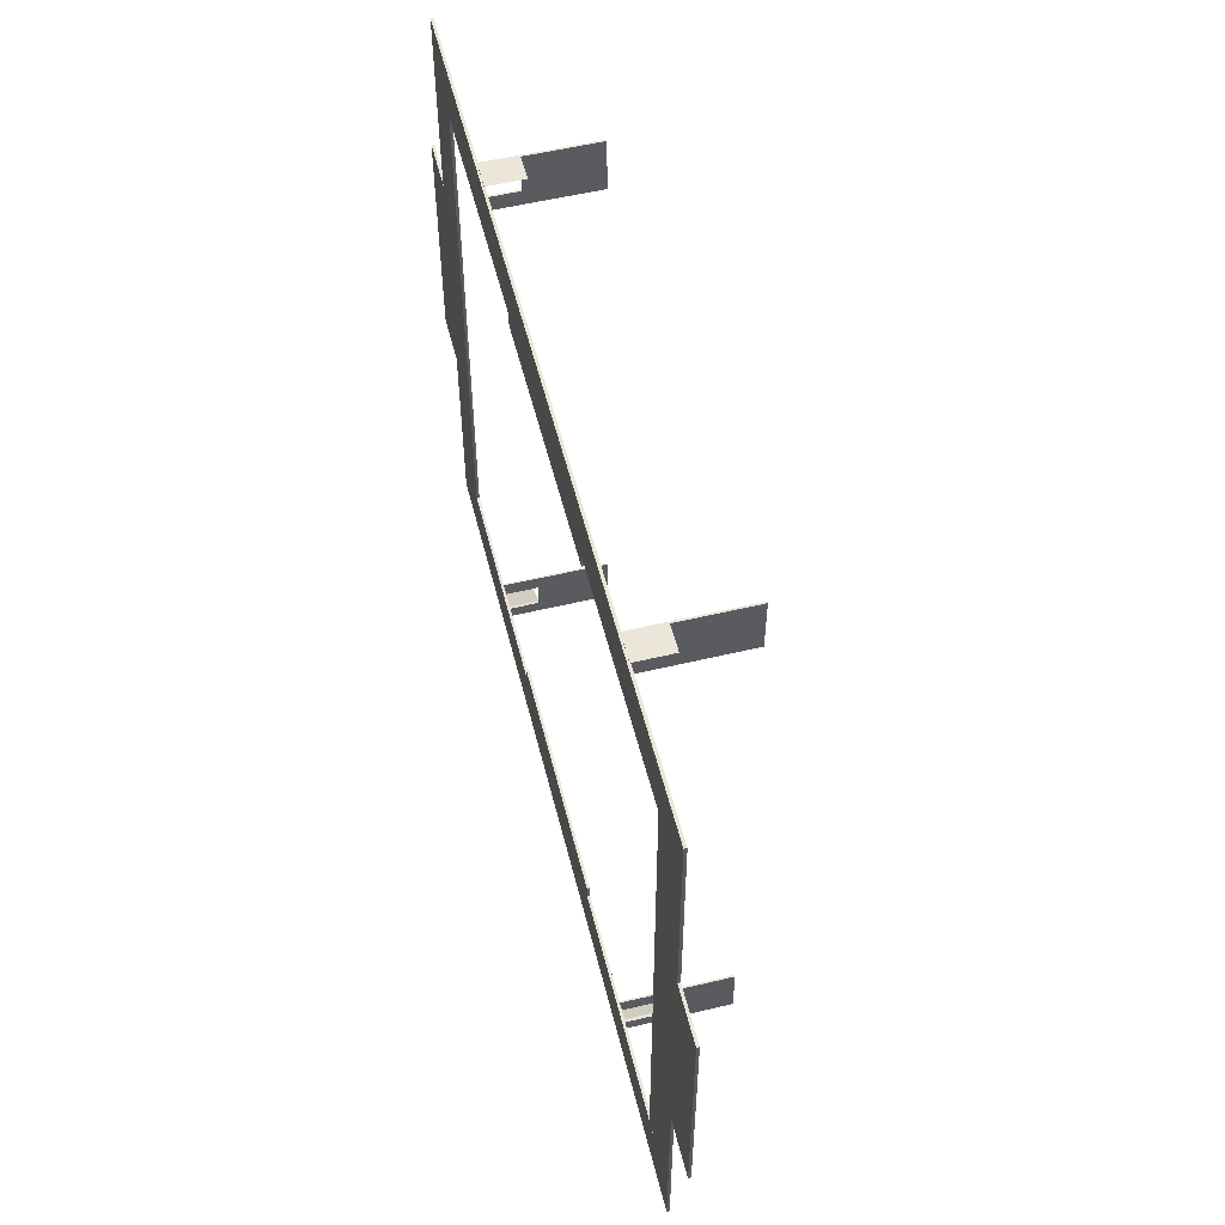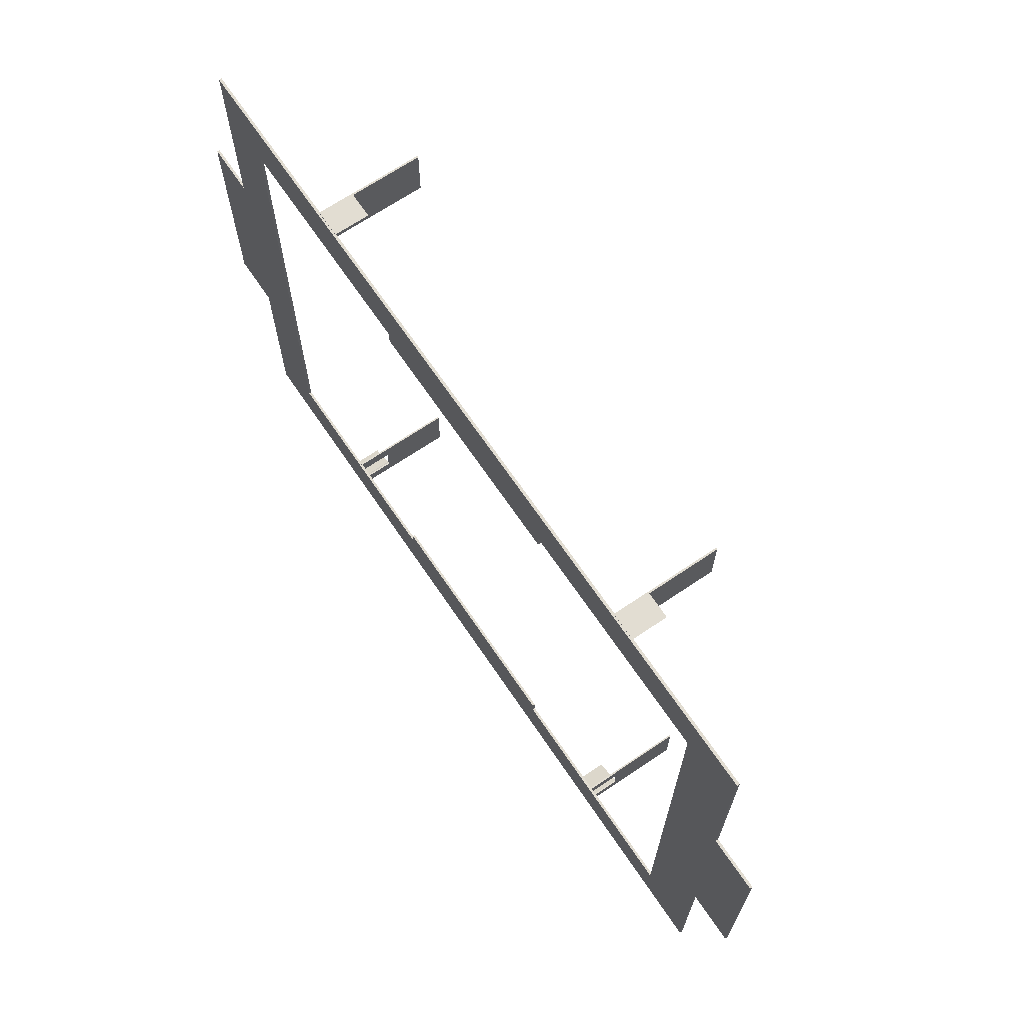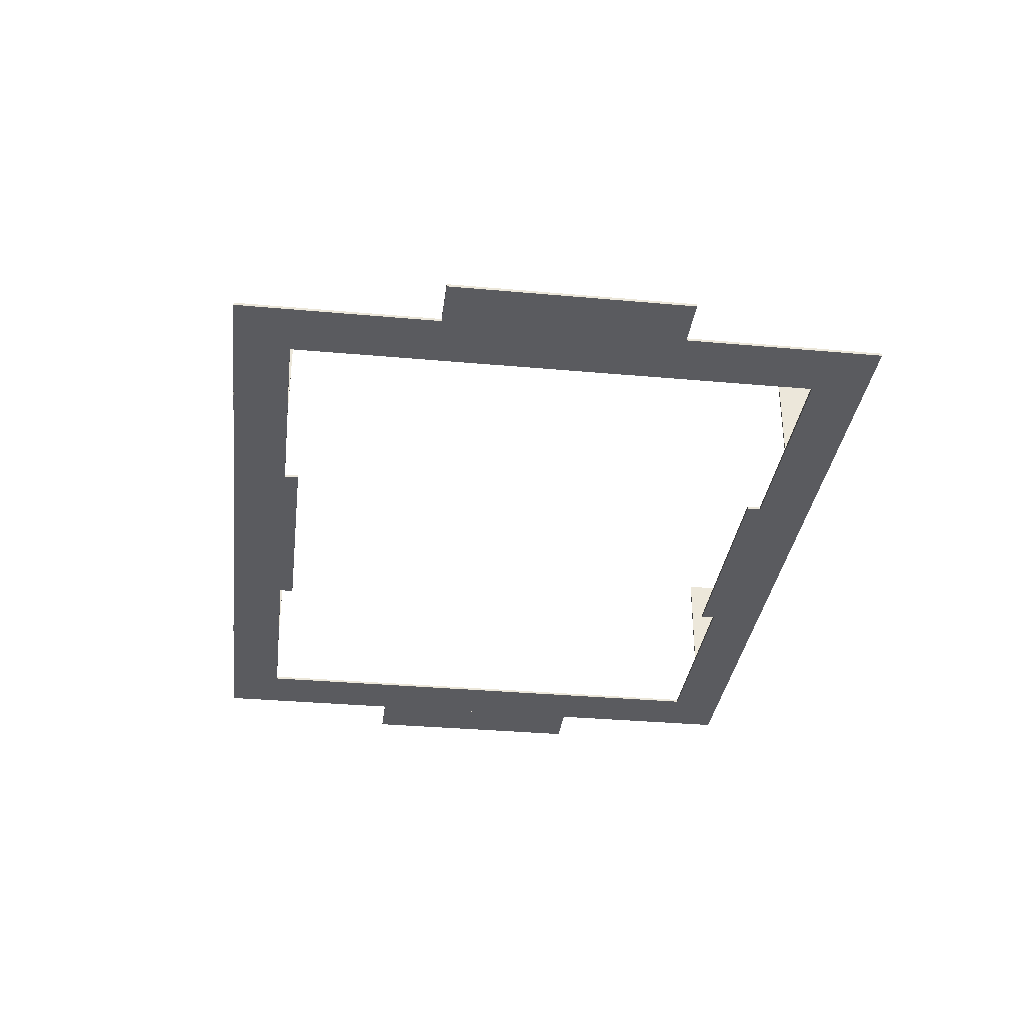
<metadata>
{"format":"obj","ext":"obj","renderer":"f3d","projection":"perspective","resolution":1024,"background":"white","views":[{"elev":55.4,"azim":-104.1,"up":"+Y"},{"elev":68.2,"azim":-124.1,"up":"+Y"},{"elev":-33.2,"azim":82.9,"up":"+Z"}]}
</metadata>
<code>
g facility_2st_floor_collider
v -16.39 22.5 7.387
v -16.39 22.5 12.42
v -16.39 18.63 7.387
v -16.39 18.63 12.42
v -16.26 22.5 12.42
v -16.26 22.5 7.387
v -16.26 18.63 7.387
v -16.26 18.63 12.42
v -16.39 18.63 12.42
v -16.26 18.63 12.42
v -16.26 18.63 7.387
v -16.39 18.63 7.387
v -16.39 22.5 7.387
v -16.26 22.5 7.387
v -16.26 22.5 12.42
v -16.39 22.5 12.42
v -16.39 22.5 7.387
v -16.39 18.63 7.387
v -16.26 22.5 7.387
v -16.26 18.63 7.387
v -16.39 18.63 12.42
v -16.39 22.5 12.42
v -16.26 18.63 12.42
v -16.26 22.5 12.42
v -16.39 22.5 4.887
v -16.39 22.5 7.387
v -16.39 21.59 4.887
v -16.39 21.59 7.387
v -16.26 22.5 7.387
v -16.26 22.5 4.887
v -16.26 21.59 4.887
v -16.26 21.59 7.387
v -16.39 21.59 7.387
v -16.26 21.59 7.387
v -16.26 21.59 4.887
v -16.39 21.59 4.887
v -16.39 22.5 4.887
v -16.26 22.5 4.887
v -16.26 22.5 7.387
v -16.39 22.5 7.387
v -16.39 22.5 4.887
v -16.39 21.59 4.887
v -16.26 22.5 4.887
v -16.26 21.59 4.887
v -16.39 21.59 7.387
v -16.39 22.5 7.387
v -16.26 21.59 7.387
v -16.26 22.5 7.387
v -16.39 19.74 4.887
v -16.39 19.74 7.387
v -16.39 18.63 4.887
v -16.39 18.63 7.387
v -16.26 19.74 7.387
v -16.26 19.74 4.887
v -16.26 18.63 4.887
v -16.26 18.63 7.387
v -16.39 18.63 7.387
v -16.26 18.63 7.387
v -16.26 18.63 4.887
v -16.39 18.63 4.887
v -16.39 19.74 4.887
v -16.26 19.74 4.887
v -16.26 19.74 7.387
v -16.39 19.74 7.387
v -16.39 19.74 4.887
v -16.39 18.63 4.887
v -16.26 19.74 4.887
v -16.26 18.63 4.887
v -16.39 18.63 7.387
v -16.39 19.74 7.387
v -16.26 18.63 7.387
v -16.26 19.74 7.387
v -18.2 22.55 4.887
v -18.2 22.55 7.387
v -16.46 21.53 4.887
v -16.46 21.53 7.387
v -16.39 22.55 7.387
v -16.39 22.55 4.887
v -16.39 21.6 4.887
v -16.39 21.6 7.387
v -16.46 21.53 7.387
v -16.39 21.6 7.387
v -16.39 21.6 4.887
v -16.46 21.53 4.887
v -18.2 22.55 4.887
v -16.39 22.55 4.887
v -16.39 22.55 7.387
v -18.2 22.55 7.387
v -18.2 22.55 4.887
v -16.46 21.53 4.887
v -16.39 22.55 4.887
v -16.39 21.6 4.887
v -16.46 21.53 7.387
v -18.2 22.55 7.387
v -16.39 21.6 7.387
v -16.39 22.55 7.387
v 16.51 22.5 7.387
v 16.51 22.5 12.42
v 16.51 18.63 7.387
v 16.51 18.63 12.42
v 16.64 22.5 12.42
v 16.64 22.5 7.387
v 16.64 18.63 7.387
v 16.64 18.63 12.42
v 16.51 18.63 12.42
v 16.64 18.63 12.42
v 16.64 18.63 7.387
v 16.51 18.63 7.387
v 16.51 22.5 7.387
v 16.64 22.5 7.387
v 16.64 22.5 12.42
v 16.51 22.5 12.42
v 16.51 22.5 7.387
v 16.51 18.63 7.387
v 16.64 22.5 7.387
v 16.64 18.63 7.387
v 16.51 18.63 12.42
v 16.51 22.5 12.42
v 16.64 18.63 12.42
v 16.64 22.5 12.42
v 16.51 22.5 4.887
v 16.51 22.5 7.387
v 16.51 21.59 4.887
v 16.51 21.59 7.387
v 16.64 22.5 7.387
v 16.64 22.5 4.887
v 16.64 21.59 4.887
v 16.64 21.59 7.387
v 16.51 21.59 7.387
v 16.64 21.59 7.387
v 16.64 21.59 4.887
v 16.51 21.59 4.887
v 16.51 22.5 4.887
v 16.64 22.5 4.887
v 16.64 22.5 7.387
v 16.51 22.5 7.387
v 16.51 22.5 4.887
v 16.51 21.59 4.887
v 16.64 22.5 4.887
v 16.64 21.59 4.887
v 16.51 21.59 7.387
v 16.51 22.5 7.387
v 16.64 21.59 7.387
v 16.64 22.5 7.387
v 16.51 19.74 4.887
v 16.51 19.74 7.387
v 16.51 18.63 4.887
v 16.51 18.63 7.387
v 16.64 19.74 7.387
v 16.64 19.74 4.887
v 16.64 18.63 4.887
v 16.64 18.63 7.387
v 16.51 18.63 7.387
v 16.64 18.63 7.387
v 16.64 18.63 4.887
v 16.51 18.63 4.887
v 16.51 19.74 4.887
v 16.64 19.74 4.887
v 16.64 19.74 7.387
v 16.51 19.74 7.387
v 16.51 19.74 4.887
v 16.51 18.63 4.887
v 16.64 19.74 4.887
v 16.64 18.63 4.887
v 16.51 18.63 7.387
v 16.51 19.74 7.387
v 16.64 18.63 7.387
v 16.64 19.74 7.387
v 14.66 22.57 4.887
v 14.66 22.57 7.387
v 16.44 21.54 4.887
v 16.44 21.54 7.387
v 16.51 22.57 7.387
v 16.51 22.57 4.887
v 16.51 21.59 4.887
v 16.51 21.59 7.387
v 16.44 21.54 7.387
v 16.51 21.59 7.387
v 16.51 21.59 4.887
v 16.44 21.54 4.887
v 14.66 22.57 4.887
v 16.51 22.57 4.887
v 16.51 22.57 7.387
v 14.66 22.57 7.387
v 14.66 22.57 4.887
v 16.44 21.54 4.887
v 16.51 22.57 4.887
v 16.51 21.59 4.887
v 16.44 21.54 7.387
v 14.66 22.57 7.387
v 16.51 21.59 7.387
v 16.51 22.57 7.387
v -16.39 -18.61 7.387
v -16.39 -18.61 12.42
v -16.39 -22.49 7.387
v -16.39 -22.49 12.42
v -16.26 -18.61 12.42
v -16.26 -18.61 7.387
v -16.26 -22.49 7.387
v -16.26 -22.49 12.42
v -16.39 -22.49 12.42
v -16.26 -22.49 12.42
v -16.26 -22.49 7.387
v -16.39 -22.49 7.387
v -16.39 -18.61 7.387
v -16.26 -18.61 7.387
v -16.26 -18.61 12.42
v -16.39 -18.61 12.42
v -16.39 -18.61 7.387
v -16.39 -22.49 7.387
v -16.26 -18.61 7.387
v -16.26 -22.49 7.387
v -16.39 -22.49 12.42
v -16.39 -18.61 12.42
v -16.26 -22.49 12.42
v -16.26 -18.61 12.42
v -16.39 -18.61 4.887
v -16.39 -18.61 7.387
v -16.39 -19.72 4.887
v -16.39 -19.72 7.387
v -16.26 -18.61 7.387
v -16.26 -18.61 4.887
v -16.26 -19.72 4.887
v -16.26 -19.72 7.387
v -16.39 -19.72 7.387
v -16.26 -19.72 7.387
v -16.26 -19.72 4.887
v -16.39 -19.72 4.887
v -16.39 -18.61 4.887
v -16.26 -18.61 4.887
v -16.26 -18.61 7.387
v -16.39 -18.61 7.387
v -16.39 -18.61 4.887
v -16.39 -19.72 4.887
v -16.26 -18.61 4.887
v -16.26 -19.72 4.887
v -16.39 -19.72 7.387
v -16.39 -18.61 7.387
v -16.26 -19.72 7.387
v -16.26 -18.61 7.387
v -16.39 -21.57 4.887
v -16.39 -21.57 7.387
v -16.39 -22.49 4.887
v -16.39 -22.49 7.387
v -16.26 -21.57 7.387
v -16.26 -21.57 4.887
v -16.26 -22.49 4.887
v -16.26 -22.49 7.387
v -16.39 -22.49 7.387
v -16.26 -22.49 7.387
v -16.26 -22.49 4.887
v -16.39 -22.49 4.887
v -16.39 -21.57 4.887
v -16.26 -21.57 4.887
v -16.26 -21.57 7.387
v -16.39 -21.57 7.387
v -16.39 -21.57 4.887
v -16.39 -22.49 4.887
v -16.26 -21.57 4.887
v -16.26 -22.49 4.887
v -16.39 -22.49 7.387
v -16.39 -21.57 7.387
v -16.26 -22.49 7.387
v -16.26 -21.57 7.387
v -16.27 -22.57 4.887
v -16.27 -22.57 7.387
v -14.44 -22.56 4.887
v -14.44 -22.56 7.387
v -16.27 -21.56 7.387
v -16.27 -21.56 4.887
v -16.19 -21.55 4.887
v -16.19 -21.55 7.387
v -14.44 -22.56 7.387
v -16.19 -21.55 7.387
v -16.19 -21.55 4.887
v -14.44 -22.56 4.887
v -16.27 -22.57 4.887
v -16.27 -21.56 4.887
v -16.27 -21.56 7.387
v -16.27 -22.57 7.387
v -16.27 -22.57 4.887
v -16.19 -21.55 4.887
v -16.27 -21.56 4.887
v -14.44 -22.56 4.887
v -14.44 -22.56 7.387
v -16.27 -22.57 7.387
v -16.19 -21.55 7.387
v -16.27 -21.56 7.387
v 16.51 -18.61 7.387
v 16.51 -18.61 12.42
v 16.51 -22.49 7.387
v 16.51 -22.49 12.42
v 16.64 -18.61 12.42
v 16.64 -18.61 7.387
v 16.64 -22.49 7.387
v 16.64 -22.49 12.42
v 16.51 -22.49 12.42
v 16.64 -22.49 12.42
v 16.64 -22.49 7.387
v 16.51 -22.49 7.387
v 16.51 -18.61 7.387
v 16.64 -18.61 7.387
v 16.64 -18.61 12.42
v 16.51 -18.61 12.42
v 16.51 -18.61 7.387
v 16.51 -22.49 7.387
v 16.64 -18.61 7.387
v 16.64 -22.49 7.387
v 16.51 -22.49 12.42
v 16.51 -18.61 12.42
v 16.64 -22.49 12.42
v 16.64 -18.61 12.42
v 16.51 -18.61 4.887
v 16.51 -18.61 7.387
v 16.51 -19.72 4.887
v 16.51 -19.72 7.387
v 16.64 -18.61 7.387
v 16.64 -18.61 4.887
v 16.64 -19.72 4.887
v 16.64 -19.72 7.387
v 16.51 -19.72 7.387
v 16.64 -19.72 7.387
v 16.64 -19.72 4.887
v 16.51 -19.72 4.887
v 16.51 -18.61 4.887
v 16.64 -18.61 4.887
v 16.64 -18.61 7.387
v 16.51 -18.61 7.387
v 16.51 -18.61 4.887
v 16.51 -19.72 4.887
v 16.64 -18.61 4.887
v 16.64 -19.72 4.887
v 16.51 -19.72 7.387
v 16.51 -18.61 7.387
v 16.64 -19.72 7.387
v 16.64 -18.61 7.387
v 16.51 -21.57 4.887
v 16.51 -21.57 7.387
v 16.51 -22.49 4.887
v 16.51 -22.49 7.387
v 16.64 -21.57 7.387
v 16.64 -21.57 4.887
v 16.64 -22.49 4.887
v 16.64 -22.49 7.387
v 16.51 -22.49 7.387
v 16.64 -22.49 7.387
v 16.64 -22.49 4.887
v 16.51 -22.49 4.887
v 16.51 -21.57 4.887
v 16.64 -21.57 4.887
v 16.64 -21.57 7.387
v 16.51 -21.57 7.387
v 16.51 -21.57 4.887
v 16.51 -22.49 4.887
v 16.64 -21.57 4.887
v 16.64 -22.49 4.887
v 16.51 -22.49 7.387
v 16.51 -21.57 7.387
v 16.64 -22.49 7.387
v 16.64 -21.57 7.387
v 16.63 -22.57 4.887
v 16.63 -22.57 7.387
v 18.47 -22.56 4.887
v 18.47 -22.56 7.387
v 16.63 -21.57 7.387
v 16.63 -21.57 4.887
v 16.69 -21.55 4.887
v 16.69 -21.55 7.387
v 18.47 -22.56 7.387
v 16.69 -21.55 7.387
v 16.69 -21.55 4.887
v 18.47 -22.56 4.887
v 16.63 -22.57 4.887
v 16.63 -21.57 4.887
v 16.63 -21.57 7.387
v 16.63 -22.57 7.387
v 16.63 -22.57 4.887
v 16.69 -21.55 4.887
v 16.63 -21.57 4.887
v 18.47 -22.56 4.887
v 18.47 -22.56 7.387
v 16.63 -22.57 7.387
v 16.69 -21.55 7.387
v 16.63 -21.57 7.387
v -28.81 18.62 4.95
v -28.81 22.5 4.95
v 28.81 22.5 4.95
v 28.81 18.62 4.95
v -28.81 18.62 4.762
v 28.81 18.62 4.762
v 28.81 22.5 4.762
v -28.81 22.5 4.762
v -28.81 18.62 4.95
v 28.81 18.62 4.95
v 28.81 18.62 4.762
v -28.81 18.62 4.762
v 28.81 18.62 4.95
v 28.81 22.5 4.95
v 28.81 22.5 4.762
v 28.81 18.62 4.762
v 28.81 22.5 4.95
v -28.81 22.5 4.95
v -28.81 22.5 4.762
v 28.81 22.5 4.762
v -28.81 22.5 4.95
v -28.81 18.62 4.95
v -28.81 18.62 4.762
v -28.81 22.5 4.762
v -28.81 -22.53 4.95
v -28.81 -18.62 4.95
v 28.81 -18.62 4.95
v 28.81 -22.53 4.95
v -28.81 -22.53 4.762
v 28.81 -22.53 4.762
v 28.81 -18.62 4.762
v -28.81 -18.62 4.762
v -28.81 -22.53 4.95
v 28.81 -22.53 4.95
v 28.81 -22.53 4.762
v -28.81 -22.53 4.762
v 28.81 -22.53 4.95
v 28.81 -18.62 4.95
v 28.81 -18.62 4.762
v 28.81 -22.53 4.762
v 28.81 -18.62 4.95
v -28.81 -18.62 4.95
v -28.81 -18.62 4.762
v 28.81 -18.62 4.762
v -28.81 -18.62 4.95
v -28.81 -22.53 4.95
v -28.81 -22.53 4.762
v -28.81 -18.62 4.762
v 28.81 -18.62 4.95
v 24.44 -18.62 4.95
v 24.44 18.62 4.95
v 28.81 18.62 4.95
v 28.81 -18.62 4.762
v 28.81 18.62 4.762
v 24.44 18.62 4.762
v 24.44 -18.62 4.762
v 28.81 -18.62 4.95
v 28.81 18.62 4.95
v 28.81 18.62 4.762
v 28.81 -18.62 4.762
v 28.81 18.62 4.95
v 24.44 18.62 4.95
v 24.44 18.62 4.762
v 28.81 18.62 4.762
v 24.44 18.62 4.95
v 24.44 -18.62 4.95
v 24.44 -18.62 4.762
v 24.44 18.62 4.762
v 24.44 -18.62 4.95
v 28.81 -18.62 4.95
v 28.81 -18.62 4.762
v 24.44 -18.62 4.762
v 32.5 -8.438 4.95
v 28.81 -8.438 4.95
v 28.81 8.562 4.95
v 32.5 8.562 4.95
v 32.5 -8.438 4.762
v 32.5 8.562 4.762
v 28.81 8.562 4.762
v 28.81 -8.438 4.762
v 32.5 -8.438 4.95
v 32.5 8.562 4.95
v 32.5 8.562 4.762
v 32.5 -8.438 4.762
v 32.5 8.562 4.95
v 28.81 8.562 4.95
v 28.81 8.562 4.762
v 32.5 8.562 4.762
v 28.81 8.562 4.95
v 28.81 -8.438 4.95
v 28.81 -8.438 4.762
v 28.81 8.562 4.762
v 28.81 -8.438 4.95
v 32.5 -8.438 4.95
v 32.5 -8.438 4.762
v 28.81 -8.438 4.762
v -24.44 -18.62 4.95
v -28.81 -18.62 4.95
v -28.81 18.62 4.95
v -24.44 18.62 4.95
v -24.44 -18.62 4.762
v -24.44 18.62 4.762
v -28.81 18.62 4.762
v -28.81 -18.62 4.762
v -24.44 -18.62 4.95
v -24.44 18.62 4.95
v -24.44 18.62 4.762
v -24.44 -18.62 4.762
v -24.44 18.62 4.95
v -28.81 18.62 4.95
v -28.81 18.62 4.762
v -24.44 18.62 4.762
v -28.81 18.62 4.95
v -28.81 -18.62 4.95
v -28.81 -18.62 4.762
v -28.81 18.62 4.762
v -28.81 -18.62 4.95
v -24.44 -18.62 4.95
v -24.44 -18.62 4.762
v -28.81 -18.62 4.762
v -28.81 -8.438 4.95
v -32.5 -8.438 4.95
v -32.5 8.562 4.95
v -28.81 8.562 4.95
v -28.81 -8.438 4.762
v -28.81 8.562 4.762
v -32.5 8.562 4.762
v -32.5 -8.438 4.762
v -28.81 -8.438 4.95
v -28.81 8.562 4.95
v -28.81 8.562 4.762
v -28.81 -8.438 4.762
v -28.81 8.562 4.95
v -32.5 8.562 4.95
v -32.5 8.562 4.762
v -28.81 8.562 4.762
v -32.5 8.562 4.95
v -32.5 -8.438 4.95
v -32.5 -8.438 4.762
v -32.5 8.562 4.762
v -32.5 -8.438 4.95
v -28.81 -8.438 4.95
v -28.81 -8.438 4.762
v -32.5 -8.438 4.762
v -8.567 17.62 4.95
v -8.567 18.62 4.95
v 8.576 18.62 4.95
v 8.576 17.62 4.95
v -8.567 17.62 4.762
v 8.576 17.62 4.762
v 8.576 18.62 4.762
v -8.567 18.62 4.762
v -8.567 17.62 4.95
v 8.576 17.62 4.95
v 8.576 17.62 4.762
v -8.567 17.62 4.762
v 8.576 17.62 4.95
v 8.576 18.62 4.95
v 8.576 18.62 4.762
v 8.576 17.62 4.762
v 8.576 18.62 4.95
v -8.567 18.62 4.95
v -8.567 18.62 4.762
v 8.576 18.62 4.762
v -8.567 18.62 4.95
v -8.567 17.62 4.95
v -8.567 17.62 4.762
v -8.567 18.62 4.762
v -8.567 -18.62 4.95
v -8.567 -17.62 4.95
v 8.576 -17.62 4.95
v 8.576 -18.62 4.95
v -8.567 -18.62 4.762
v 8.576 -18.62 4.762
v 8.576 -17.62 4.762
v -8.567 -17.62 4.762
v -8.567 -18.62 4.95
v 8.576 -18.62 4.95
v 8.576 -18.62 4.762
v -8.567 -18.62 4.762
v 8.576 -18.62 4.95
v 8.576 -17.62 4.95
v 8.576 -17.62 4.762
v 8.576 -18.62 4.762
v 8.576 -17.62 4.95
v -8.567 -17.62 4.95
v -8.567 -17.62 4.762
v 8.576 -17.62 4.762
v -8.567 -17.62 4.95
v -8.567 -18.62 4.95
v -8.567 -18.62 4.762
v -8.567 -17.62 4.762
g facility_2st_floor_collider_0
f 3 2 1
f 4 2 3
f 7 6 5
f 8 7 5
f 11 10 9
f 12 11 9
f 15 14 13
f 16 15 13
f 19 18 17
f 20 18 19
f 23 22 21
f 24 22 23
f 27 26 25
f 28 26 27
f 31 30 29
f 32 31 29
f 35 34 33
f 36 35 33
f 39 38 37
f 40 39 37
f 43 42 41
f 44 42 43
f 47 46 45
f 48 46 47
f 51 50 49
f 52 50 51
f 55 54 53
f 56 55 53
f 59 58 57
f 60 59 57
f 63 62 61
f 64 63 61
f 67 66 65
f 68 66 67
f 71 70 69
f 72 70 71
f 75 74 73
f 76 74 75
f 79 78 77
f 80 79 77
f 83 82 81
f 84 83 81
f 87 86 85
f 88 87 85
f 91 90 89
f 92 90 91
f 95 94 93
f 96 94 95
f 99 98 97
f 100 98 99
f 103 102 101
f 104 103 101
f 107 106 105
f 108 107 105
f 111 110 109
f 112 111 109
f 115 114 113
f 116 114 115
f 119 118 117
f 120 118 119
f 123 122 121
f 124 122 123
f 127 126 125
f 128 127 125
f 131 130 129
f 132 131 129
f 135 134 133
f 136 135 133
f 139 138 137
f 140 138 139
f 143 142 141
f 144 142 143
f 147 146 145
f 148 146 147
f 151 150 149
f 152 151 149
f 155 154 153
f 156 155 153
f 159 158 157
f 160 159 157
f 163 162 161
f 164 162 163
f 167 166 165
f 168 166 167
f 171 170 169
f 172 170 171
f 175 174 173
f 176 175 173
f 179 178 177
f 180 179 177
f 183 182 181
f 184 183 181
f 187 186 185
f 188 186 187
f 191 190 189
f 192 190 191
f 195 194 193
f 196 194 195
f 199 198 197
f 200 199 197
f 203 202 201
f 204 203 201
f 207 206 205
f 208 207 205
f 211 210 209
f 212 210 211
f 215 214 213
f 216 214 215
f 219 218 217
f 220 218 219
f 223 222 221
f 224 223 221
f 227 226 225
f 228 227 225
f 231 230 229
f 232 231 229
f 235 234 233
f 236 234 235
f 239 238 237
f 240 238 239
f 243 242 241
f 244 242 243
f 247 246 245
f 248 247 245
f 251 250 249
f 252 251 249
f 255 254 253
f 256 255 253
f 259 258 257
f 260 258 259
f 263 262 261
f 264 262 263
f 267 266 265
f 268 266 267
f 271 270 269
f 272 271 269
f 275 274 273
f 276 275 273
f 279 278 277
f 280 279 277
f 283 282 281
f 284 281 282
f 287 286 285
f 288 286 287
f 291 290 289
f 292 290 291
f 295 294 293
f 296 295 293
f 299 298 297
f 300 299 297
f 303 302 301
f 304 303 301
f 307 306 305
f 308 306 307
f 311 310 309
f 312 310 311
f 315 314 313
f 316 314 315
f 319 318 317
f 320 319 317
f 323 322 321
f 324 323 321
f 327 326 325
f 328 327 325
f 331 330 329
f 332 330 331
f 335 334 333
f 336 334 335
f 339 338 337
f 340 338 339
f 343 342 341
f 344 343 341
f 347 346 345
f 348 347 345
f 351 350 349
f 352 351 349
f 355 354 353
f 356 354 355
f 359 358 357
f 360 358 359
f 363 362 361
f 364 362 363
f 367 366 365
f 368 367 365
f 371 370 369
f 372 371 369
f 375 374 373
f 376 375 373
f 379 378 377
f 380 377 378
f 383 382 381
f 384 382 383
f 387 386 385
f 388 387 385
f 391 390 389
f 392 391 389
f 395 394 393
f 396 395 393
f 399 398 397
f 400 399 397
f 403 402 401
f 404 403 401
f 407 406 405
f 408 407 405
f 411 410 409
f 412 411 409
f 415 414 413
f 416 415 413
f 419 418 417
f 420 419 417
f 423 422 421
f 424 423 421
f 427 426 425
f 428 427 425
f 431 430 429
f 432 431 429
f 435 434 433
f 436 435 433
f 439 438 437
f 440 439 437
f 443 442 441
f 444 443 441
f 447 446 445
f 448 447 445
f 451 450 449
f 452 451 449
f 455 454 453
f 456 455 453
f 459 458 457
f 460 459 457
f 463 462 461
f 464 463 461
f 467 466 465
f 468 467 465
f 471 470 469
f 472 471 469
f 475 474 473
f 476 475 473
f 479 478 477
f 480 479 477
f 483 482 481
f 484 483 481
f 487 486 485
f 488 487 485
f 491 490 489
f 492 491 489
f 495 494 493
f 496 495 493
f 499 498 497
f 500 499 497
f 503 502 501
f 504 503 501
f 507 506 505
f 508 507 505
f 511 510 509
f 512 511 509
f 515 514 513
f 516 515 513
f 519 518 517
f 520 519 517
f 523 522 521
f 524 523 521
f 527 526 525
f 528 527 525
f 531 530 529
f 532 531 529
f 535 534 533
f 536 535 533
f 539 538 537
f 540 539 537
f 543 542 541
f 544 543 541
f 547 546 545
f 548 547 545
f 551 550 549
f 552 551 549
f 555 554 553
f 556 555 553
f 559 558 557
f 560 559 557
f 563 562 561
f 564 563 561
f 567 566 565
f 568 567 565
f 571 570 569
f 572 571 569
f 575 574 573
f 576 575 573

</code>
